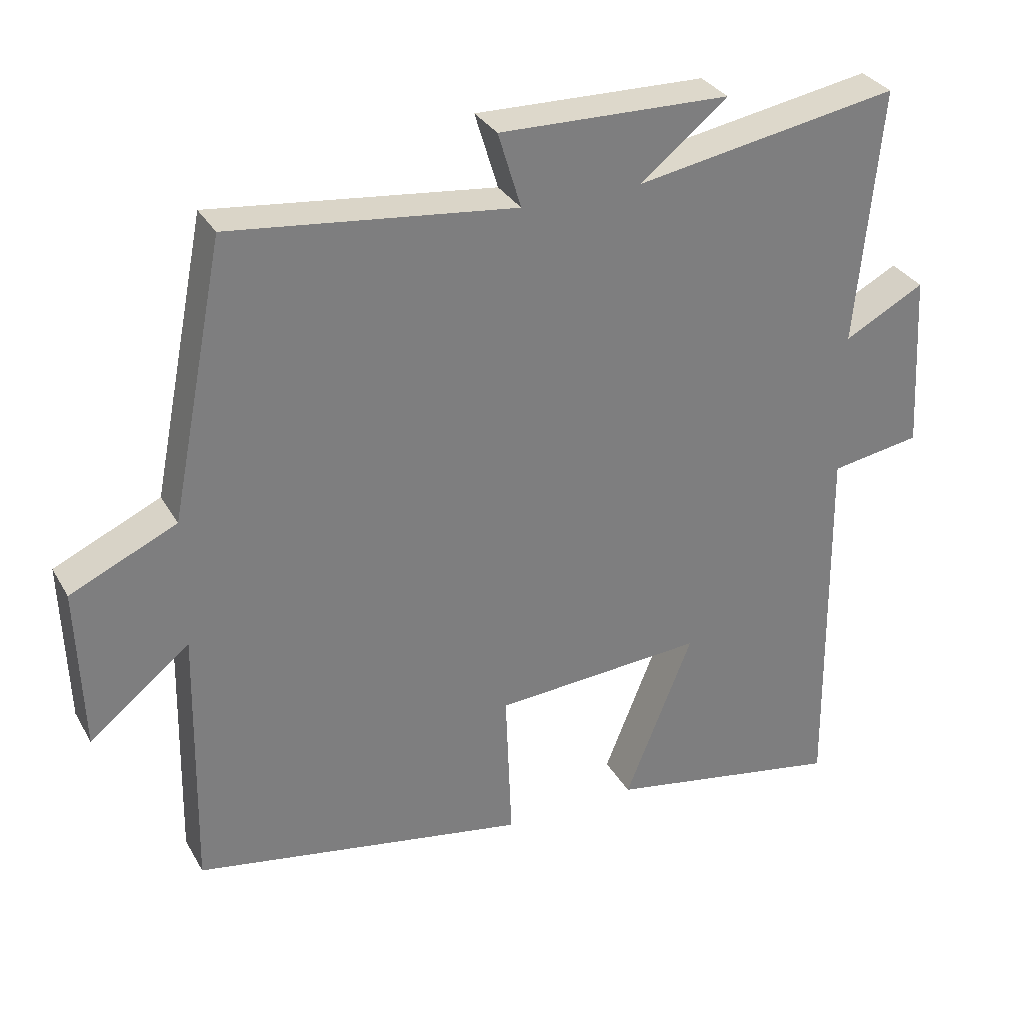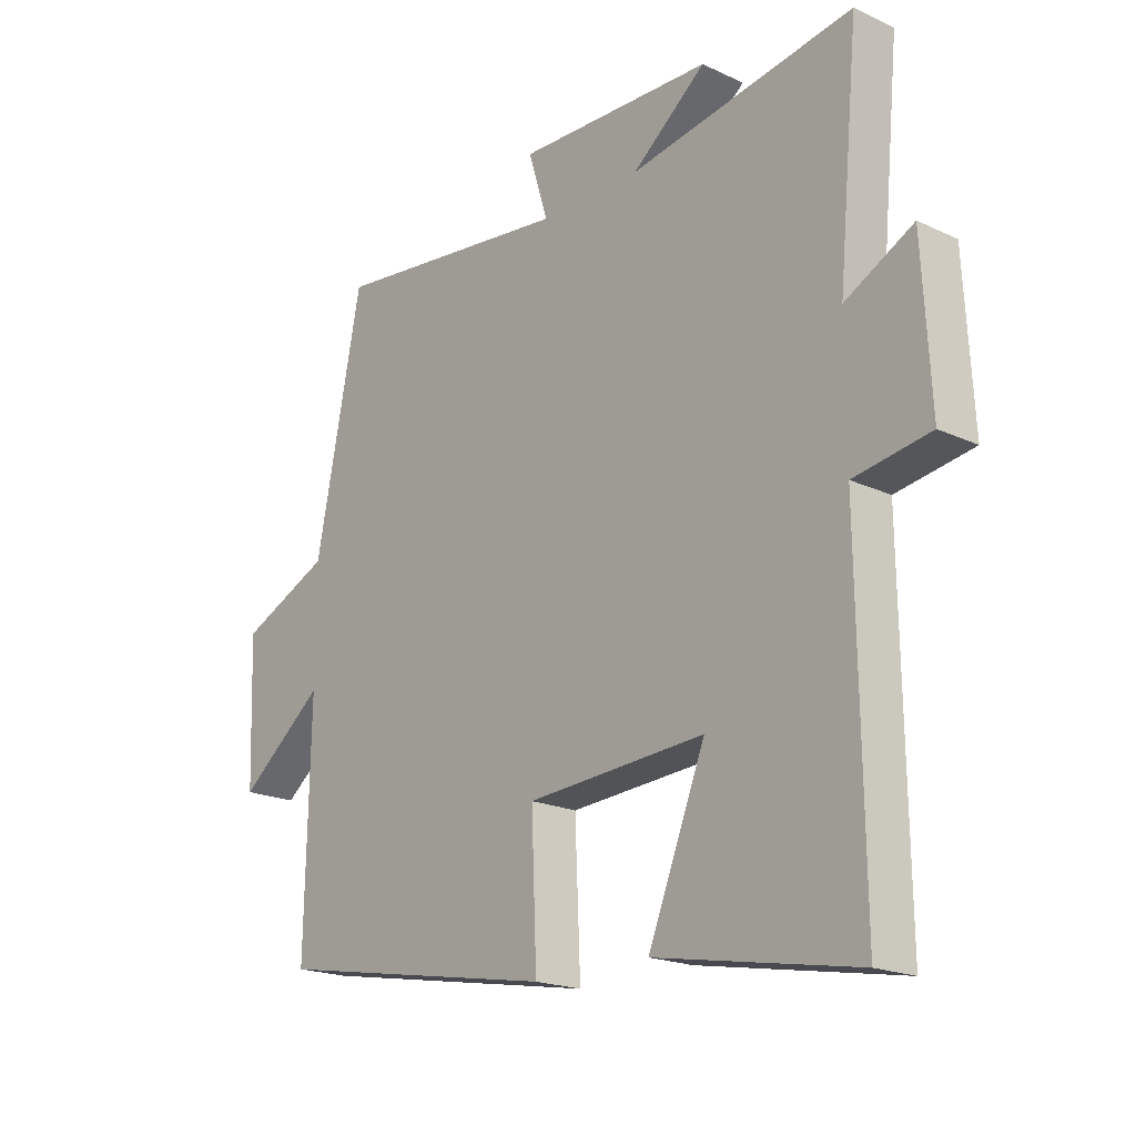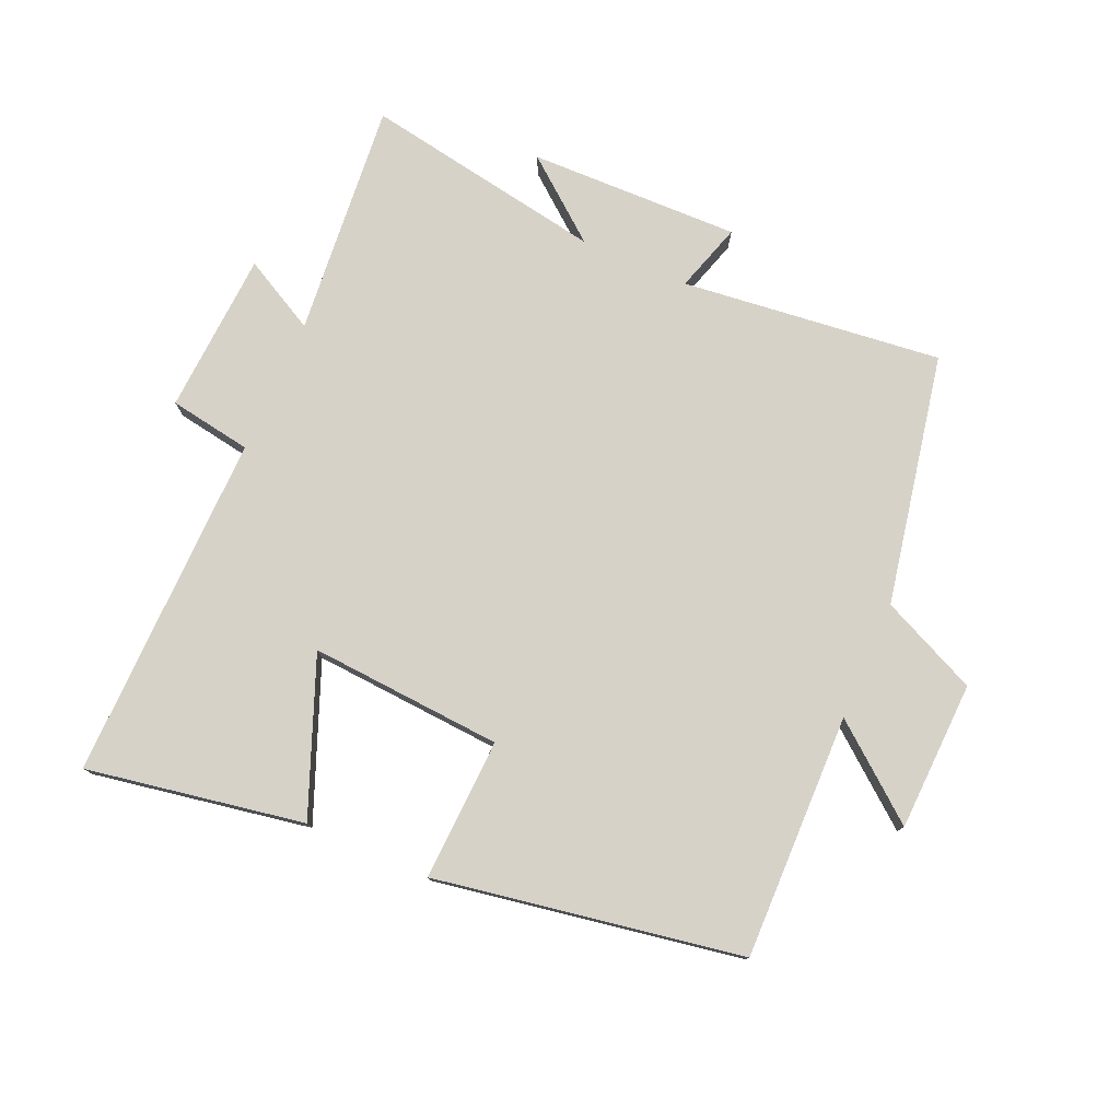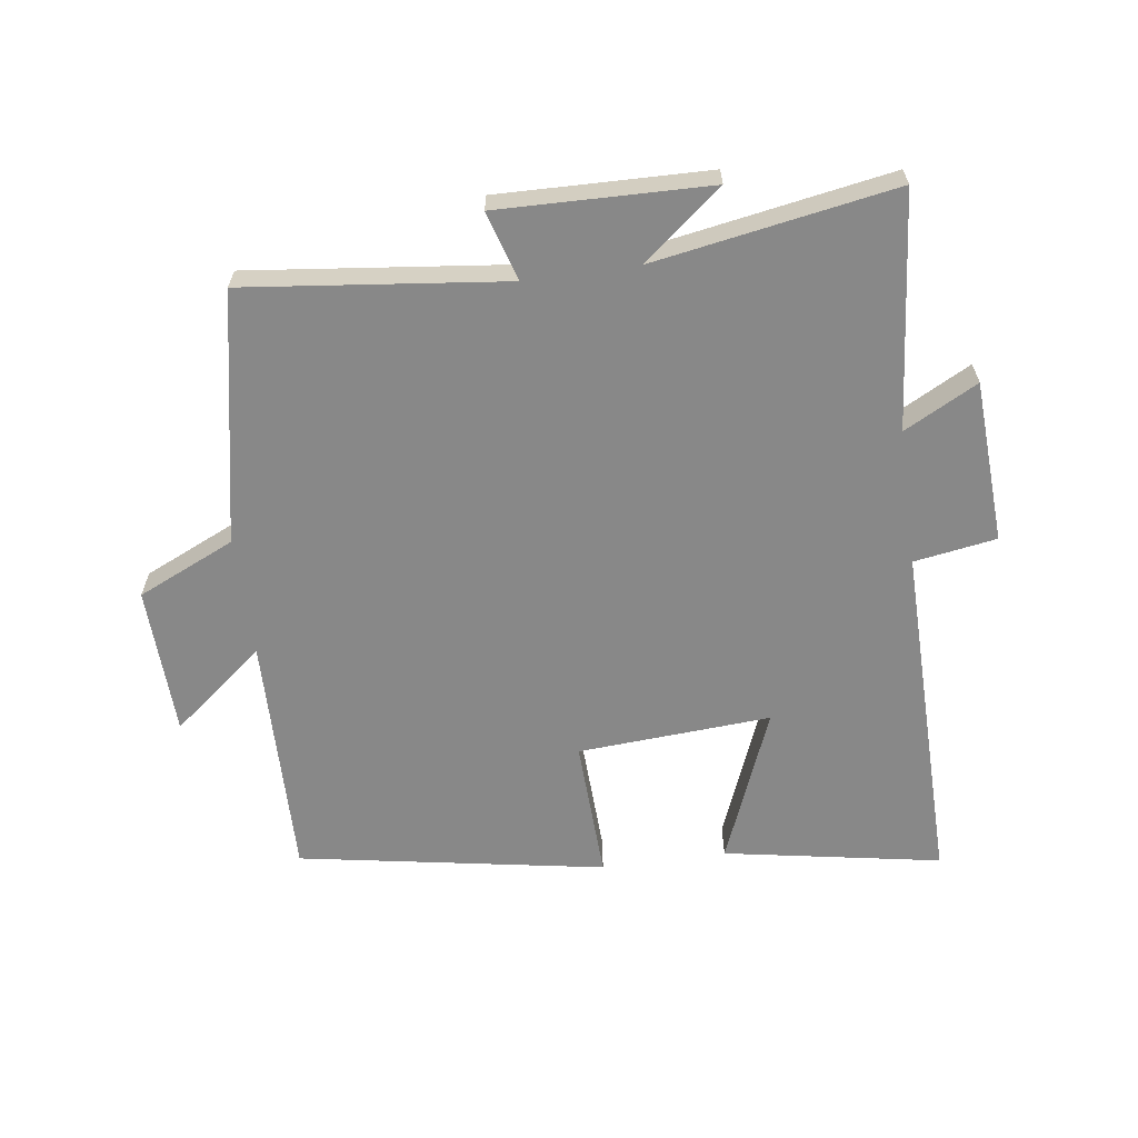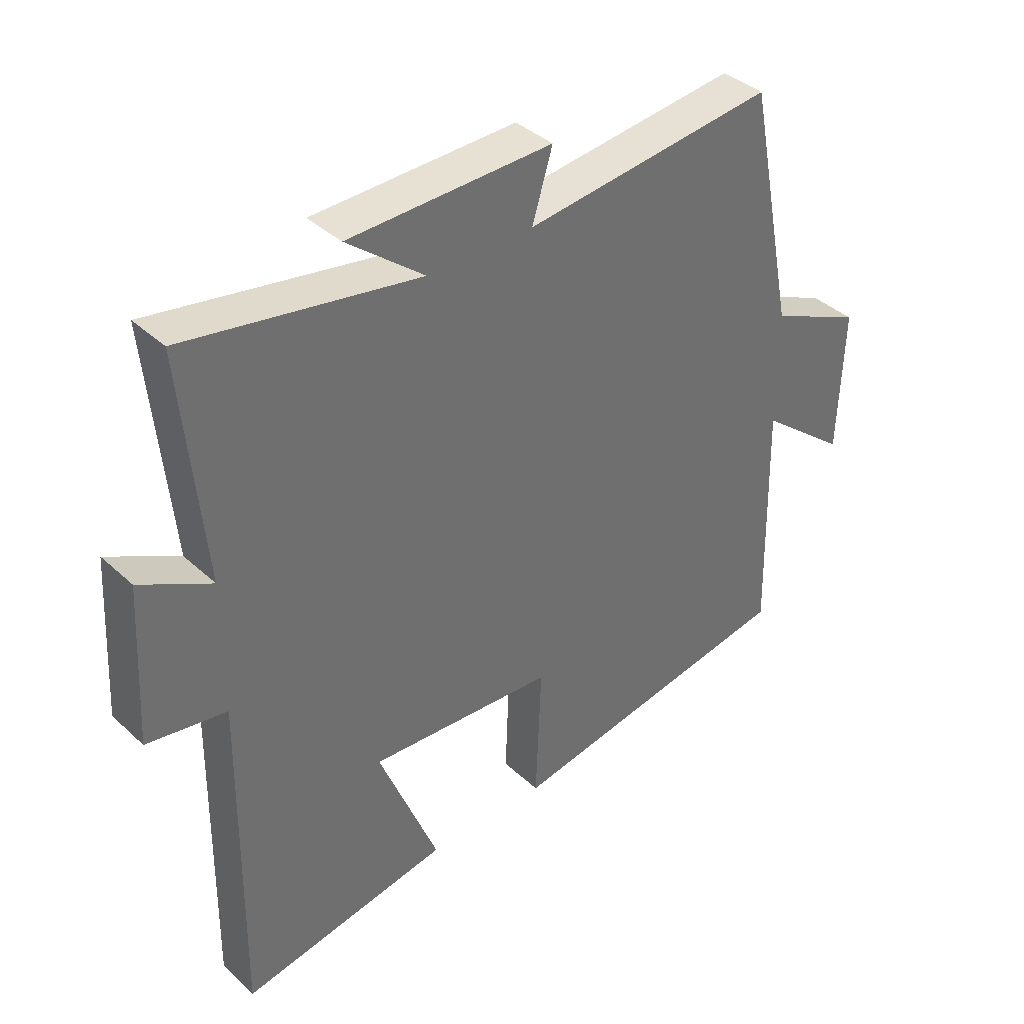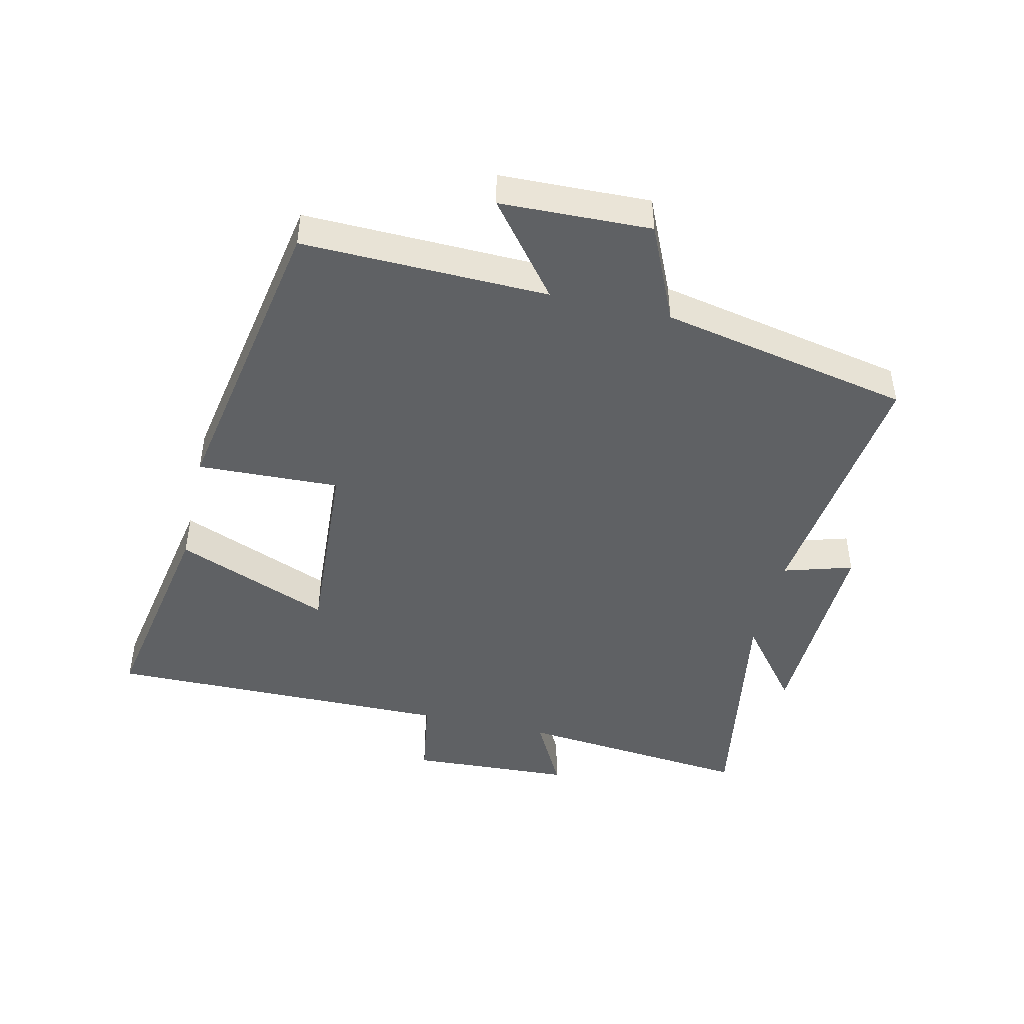
<metadata>
{"format":"obj","ext":"obj","renderer":"f3d","projection":"perspective","resolution":1024,"background":"white","views":[{"elev":31.6,"azim":-25.3,"up":"+Z"},{"elev":-19.4,"azim":48.8,"up":"+Z"},{"elev":77.6,"azim":-156.2,"up":"+Y"},{"elev":-62.7,"azim":7.9,"up":"+Y"},{"elev":38.3,"azim":139.1,"up":"+Z"},{"elev":-45.7,"azim":-103.2,"up":"+Y"}]}
</metadata>
<code>
v 0.507 0.07 -0.561
v 0.167 0.07 -0.5
v 0.264 0.07 -0.258
v -0.038 0.07 -0.278
v -0.029 0.07 -0.5
v -0.508 0.07 -0.416
v -0.5 0.07 -0.033
v -0.644 0.07 -0.148
v -0.652 0.07 0.086
v -0.5 0.07 0.155
v -0.422 0.07 0.547
v -0.015 0.07 0.5
v -0.048 0.07 0.608
v 0.282 0.07 0.6
v 0.157 0.07 0.5
v 0.535 0.07 0.565
v 0.5 0.07 0.197
v 0.615 0.07 0.258
v 0.629 0.07 0.004
v 0.5 0.07 -0.017
v 0.507 0 -0.561
v 0.167 0 -0.5
v 0.264 0 -0.258
v -0.038 0 -0.278
v -0.029 0 -0.5
v -0.508 0 -0.416
v -0.5 0 -0.033
v -0.644 0 -0.148
v -0.652 0 0.086
v -0.5 0 0.155
v -0.422 0 0.547
v -0.015 0 0.5
v -0.048 0 0.608
v 0.282 0 0.6
v 0.157 0 0.5
v 0.535 0 0.565
v 0.5 0 0.197
v 0.615 0 0.258
v 0.629 0 0.004
v 0.5 0 -0.017
f 17 18 19 20
f 15 16 17
f 15 17 20
f 12 13 14 15
f 12 15 20 1
f 10 11 12
f 7 8 9 10
f 7 10 12
f 4 5 6 7
f 3 4 7 12
f 1 2 3
f 1 3 12
f 40 39 38 37
f 37 36 35
f 40 37 35
f 35 34 33 32
f 21 40 35 32
f 32 31 30
f 30 29 28 27
f 32 30 27
f 27 26 25 24
f 32 27 24 23
f 23 22 21
f 32 23 21
f 1 21 22 2
f 2 22 23 3
f 3 23 24 4
f 4 24 25 5
f 5 25 26 6
f 6 26 27 7
f 7 27 28 8
f 8 28 29 9
f 9 29 30 10
f 10 30 31 11
f 11 31 32 12
f 12 32 33 13
f 13 33 34 14
f 14 34 35 15
f 15 35 36 16
f 16 36 37 17
f 17 37 38 18
f 18 38 39 19
f 19 39 40 20
f 20 40 21 1

</code>
